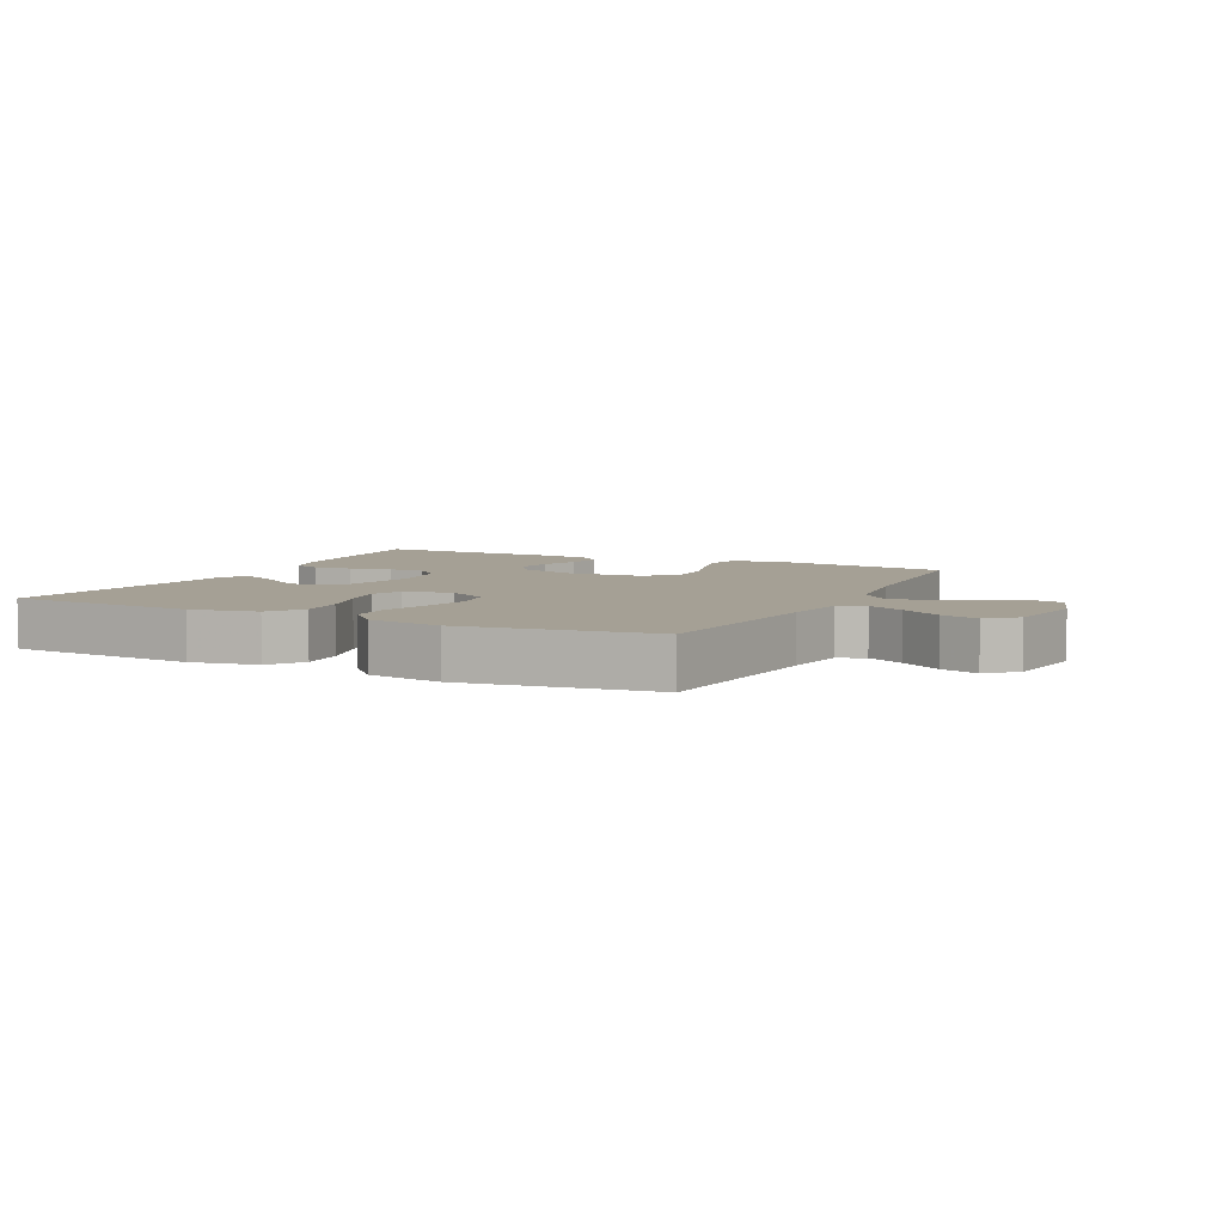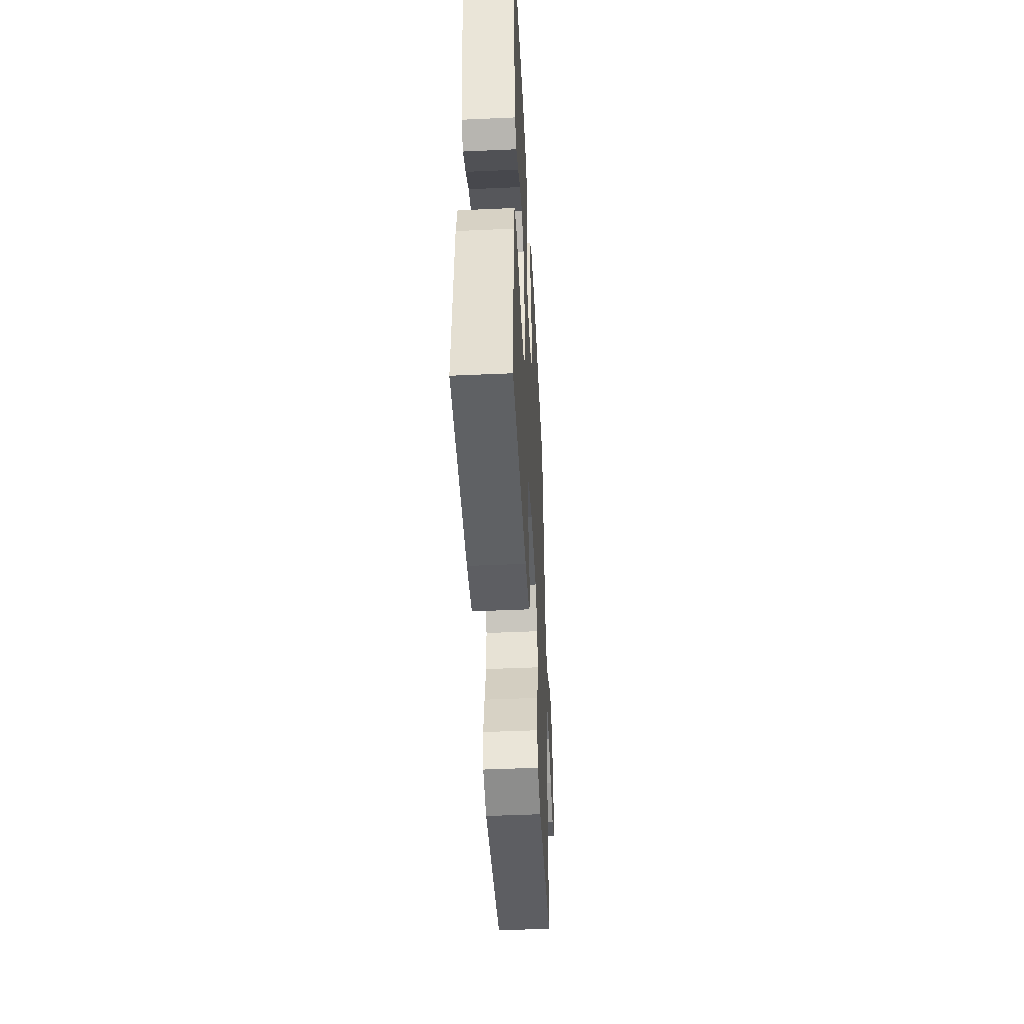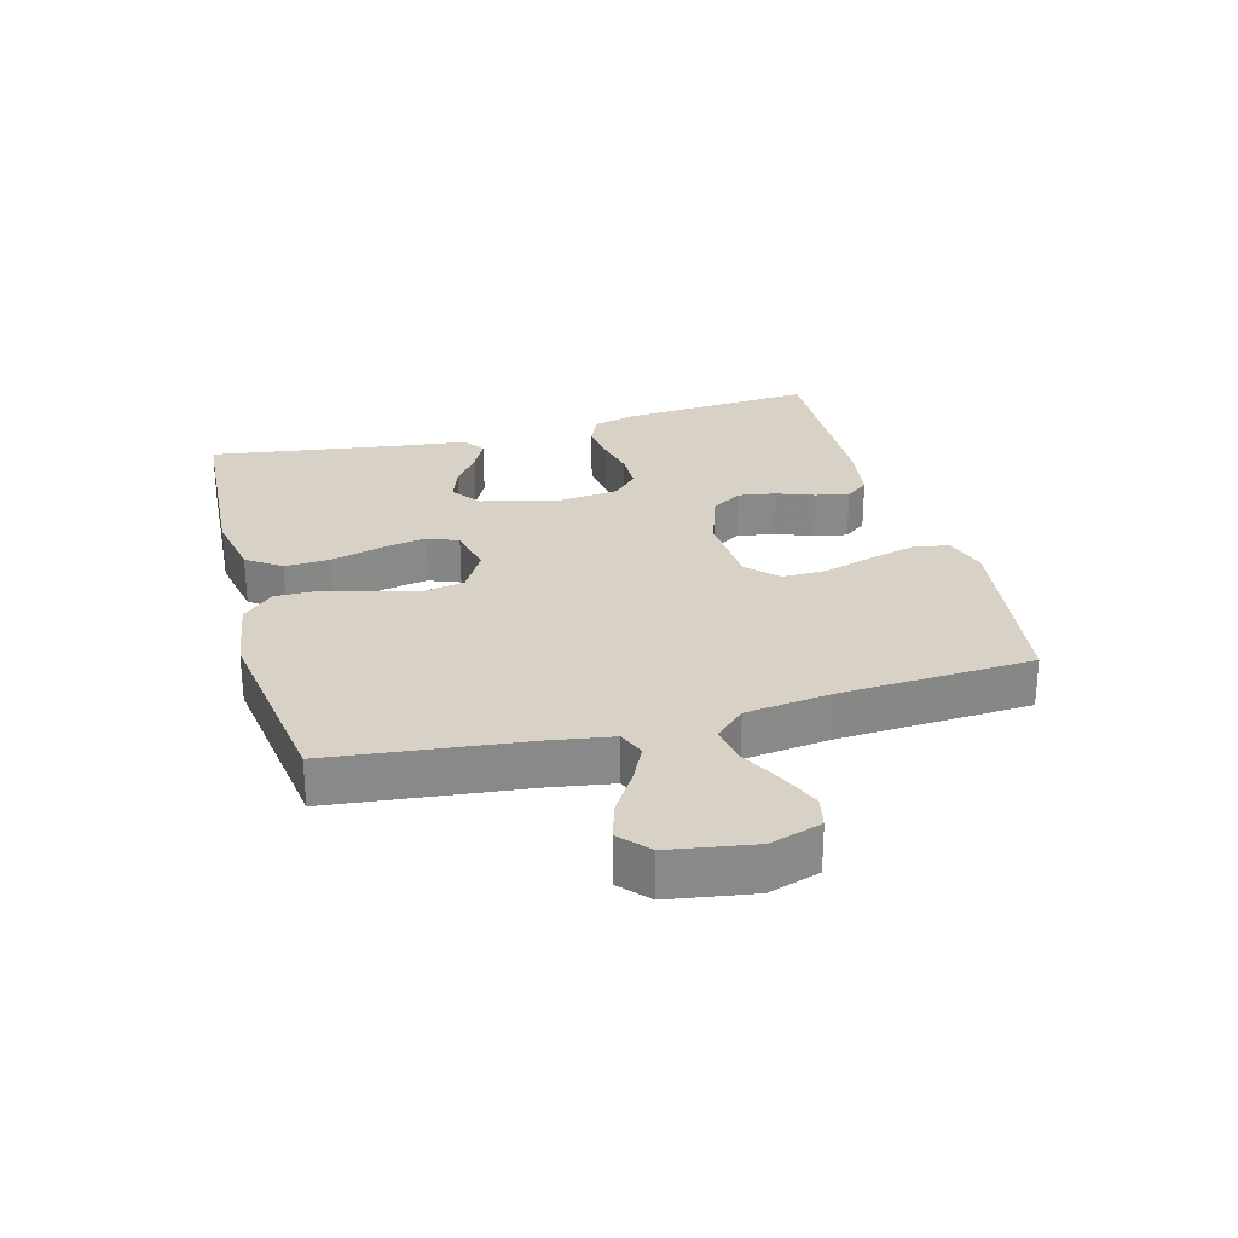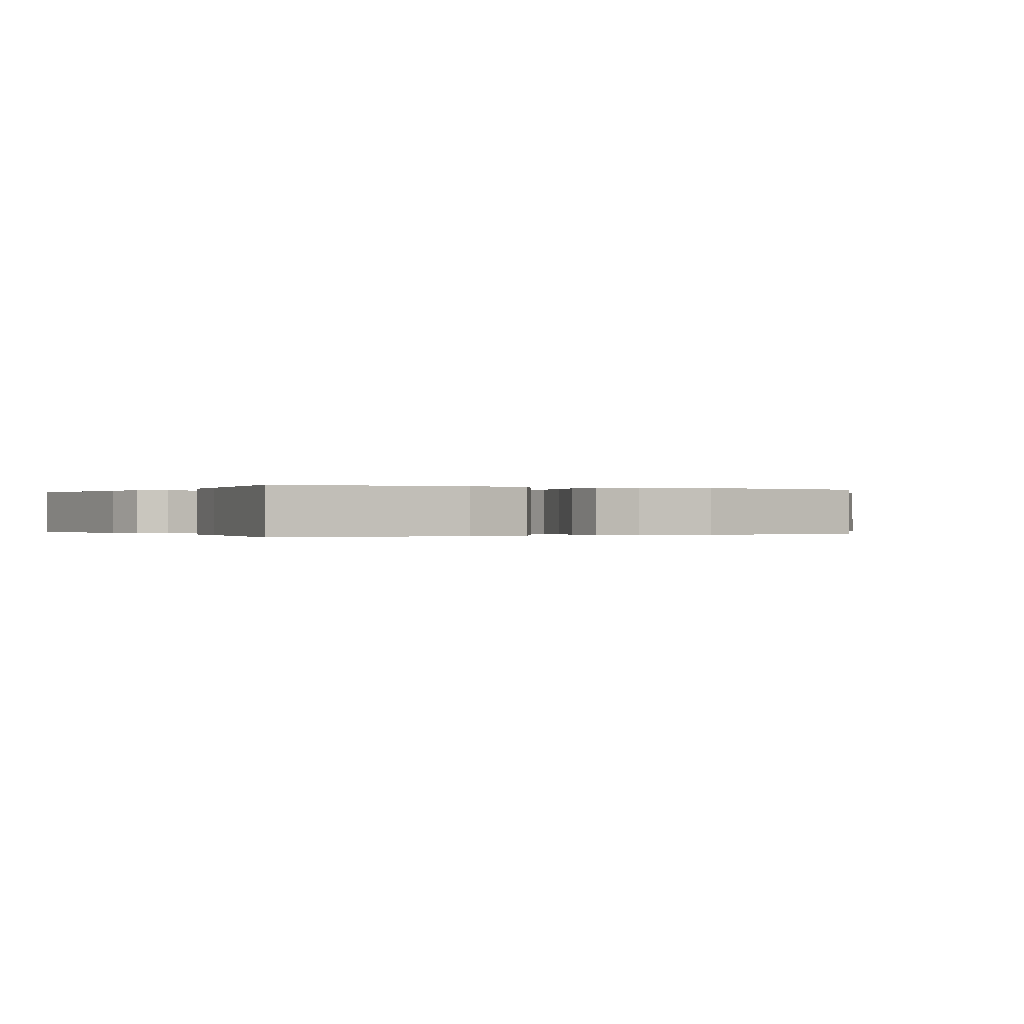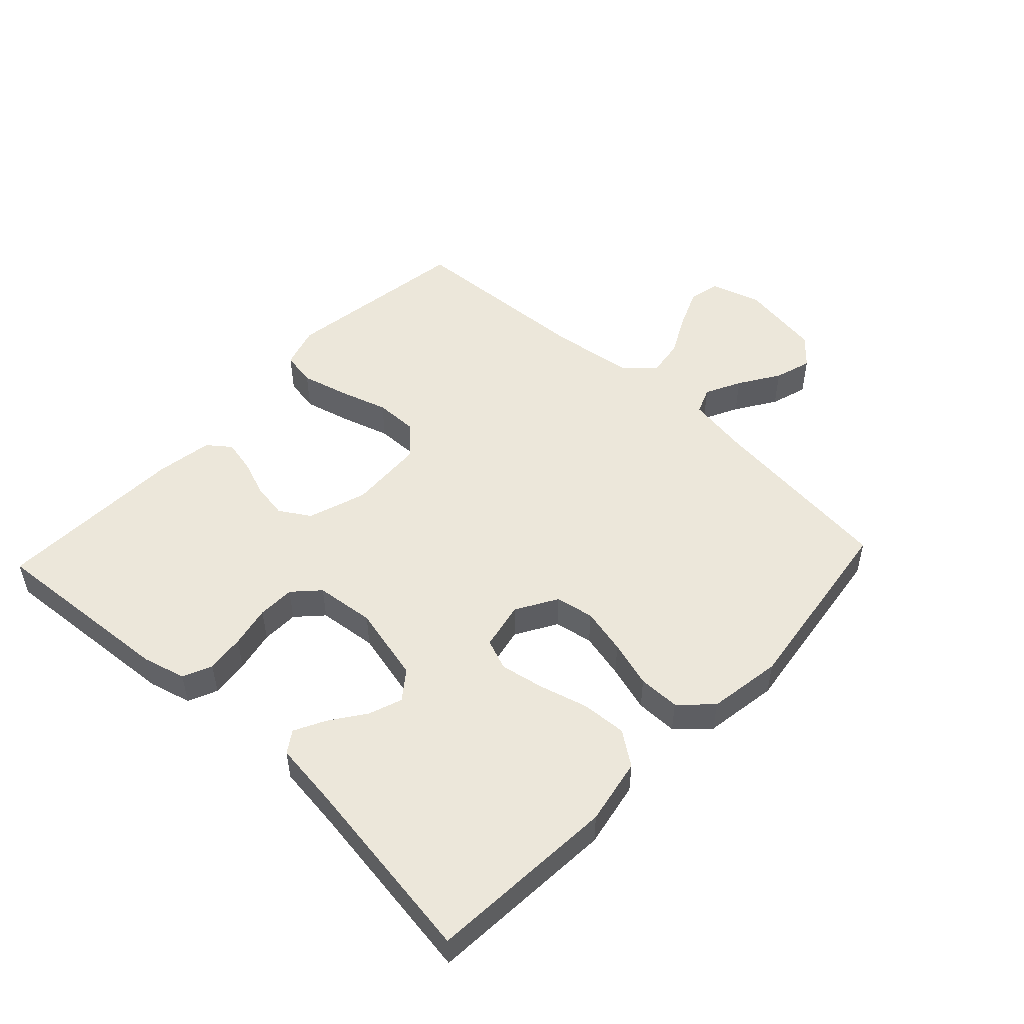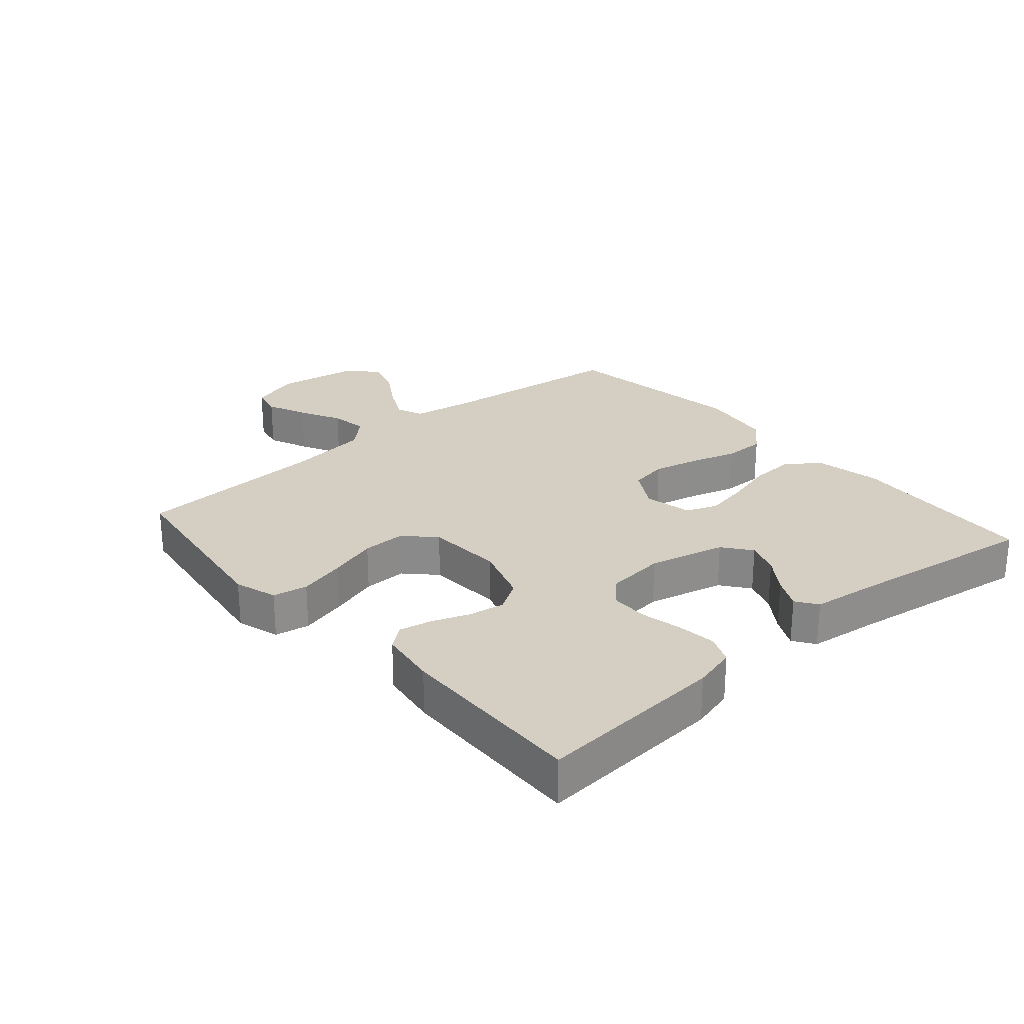
<metadata>
{"format":"obj","ext":"obj","renderer":"f3d","projection":"perspective","resolution":1024,"background":"white","views":[{"elev":5.9,"azim":26.1,"up":"+Y"},{"elev":-47.2,"azim":-87.1,"up":"+Z"},{"elev":27.3,"azim":74.8,"up":"+Y"},{"elev":-0.1,"azim":-30.0,"up":"+Y"},{"elev":50.6,"azim":-46.8,"up":"+Y"},{"elev":25.8,"azim":-131.0,"up":"+Y"}]}
</metadata>
<code>
v 0.5 0.07 -0.5
v 0.2 0.07 -0.543
v 0.133 0.07 -0.522
v 0.123 0.07 -0.467
v 0.142 0.07 -0.393
v 0.166 0.07 -0.315
v 0.167 0.07 -0.246
v 0.121 0.07 -0.201
v 0 0.07 -0.194
v -0.093 0.07 -0.225
v -0.123 0.07 -0.273
v -0.114 0.07 -0.33
v -0.092 0.07 -0.389
v -0.081 0.07 -0.441
v -0.109 0.07 -0.477
v -0.2 0.07 -0.491
v -0.5 0.07 -0.5
v -0.478 0.07 -0.2
v -0.46 0.07 -0.132
v -0.414 0.07 -0.112
v -0.353 0.07 -0.119
v -0.287 0.07 -0.133
v -0.228 0.07 -0.132
v -0.188 0.07 -0.094
v -0.178 0.07 0
v -0.207 0.07 0.121
v -0.252 0.07 0.155
v -0.305 0.07 0.136
v -0.36 0.07 0.097
v -0.409 0.07 0.072
v -0.443 0.07 0.095
v -0.456 0.07 0.2
v -0.5 0.07 0.5
v -0.2 0.07 0.52
v -0.095 0.07 0.5
v -0.057 0.07 0.447
v -0.061 0.07 0.376
v -0.082 0.07 0.299
v -0.095 0.07 0.229
v -0.076 0.07 0.18
v 0 0.07 0.164
v 0.065 0.07 0.202
v 0.076 0.07 0.263
v 0.059 0.07 0.336
v 0.037 0.07 0.41
v 0.037 0.07 0.476
v 0.083 0.07 0.524
v 0.2 0.07 0.542
v 0.5 0.07 0.5
v 0.534 0.07 0.2
v 0.55 0.07 0.101
v 0.592 0.07 0.084
v 0.649 0.07 0.112
v 0.713 0.07 0.153
v 0.772 0.07 0.171
v 0.817 0.07 0.131
v 0.838 0.07 0
v 0.813 0.07 -0.08
v 0.764 0.07 -0.091
v 0.701 0.07 -0.064
v 0.635 0.07 -0.03
v 0.576 0.07 -0.021
v 0.533 0.07 -0.067
v 0.516 0.07 -0.2
v 0.5 0 -0.5
v 0.2 0 -0.543
v 0.133 0 -0.522
v 0.123 0 -0.467
v 0.142 0 -0.393
v 0.166 0 -0.315
v 0.167 0 -0.246
v 0.121 0 -0.201
v 0 0 -0.194
v -0.093 0 -0.225
v -0.123 0 -0.273
v -0.114 0 -0.33
v -0.092 0 -0.389
v -0.081 0 -0.441
v -0.109 0 -0.477
v -0.2 0 -0.491
v -0.5 0 -0.5
v -0.478 0 -0.2
v -0.46 0 -0.132
v -0.414 0 -0.112
v -0.353 0 -0.119
v -0.287 0 -0.133
v -0.228 0 -0.132
v -0.188 0 -0.094
v -0.178 0 0
v -0.207 0 0.121
v -0.252 0 0.155
v -0.305 0 0.136
v -0.36 0 0.097
v -0.409 0 0.072
v -0.443 0 0.095
v -0.456 0 0.2
v -0.5 0 0.5
v -0.2 0 0.52
v -0.095 0 0.5
v -0.057 0 0.447
v -0.061 0 0.376
v -0.082 0 0.299
v -0.095 0 0.229
v -0.076 0 0.18
v 0 0 0.164
v 0.065 0 0.202
v 0.076 0 0.263
v 0.059 0 0.336
v 0.037 0 0.41
v 0.037 0 0.476
v 0.083 0 0.524
v 0.2 0 0.542
v 0.5 0 0.5
v 0.534 0 0.2
v 0.55 0 0.101
v 0.592 0 0.084
v 0.649 0 0.112
v 0.713 0 0.153
v 0.772 0 0.171
v 0.817 0 0.131
v 0.838 0 0
v 0.813 0 -0.08
v 0.764 0 -0.091
v 0.701 0 -0.064
v 0.635 0 -0.03
v 0.576 0 -0.021
v 0.533 0 -0.067
v 0.516 0 -0.2
f 59 60 61
f 58 59 61
f 57 58 61
f 56 57 61
f 55 56 61
f 54 55 61
f 53 54 61
f 52 53 61 62
f 51 52 62 63
f 48 49 50
f 47 48 50
f 46 47 50
f 45 46 50
f 44 45 50
f 51 63 64
f 50 51 64
f 44 50 64
f 43 44 64
f 36 37 38
f 35 36 38
f 34 35 38
f 33 34 38
f 32 33 38
f 31 32 38
f 30 31 38
f 29 30 38
f 28 29 38
f 27 28 38 39
f 26 27 39 40
f 20 21 22
f 19 20 22
f 18 19 22
f 17 18 22
f 16 17 22
f 15 16 22
f 14 15 22
f 13 14 22
f 12 13 22
f 11 12 22 23
f 10 11 23 24
f 4 5 6
f 3 4 6
f 2 3 6
f 1 2 6
f 64 1 6
f 64 6 7
f 64 7 8
f 43 64 8
f 42 43 8
f 41 42 8 9
f 41 9 10
f 40 41 10
f 26 40 10
f 25 26 10
f 10 24 25
f 125 124 123
f 125 123 122
f 125 122 121
f 125 121 120
f 125 120 119
f 125 119 118
f 125 118 117
f 126 125 117 116
f 127 126 116 115
f 114 113 112
f 114 112 111
f 114 111 110
f 114 110 109
f 114 109 108
f 128 127 115
f 128 115 114
f 128 114 108
f 128 108 107
f 102 101 100
f 102 100 99
f 102 99 98
f 102 98 97
f 102 97 96
f 102 96 95
f 102 95 94
f 102 94 93
f 102 93 92
f 103 102 92 91
f 104 103 91 90
f 86 85 84
f 86 84 83
f 86 83 82
f 86 82 81
f 86 81 80
f 86 80 79
f 86 79 78
f 86 78 77
f 86 77 76
f 87 86 76 75
f 88 87 75 74
f 70 69 68
f 70 68 67
f 70 67 66
f 70 66 65
f 70 65 128
f 71 70 128
f 72 71 128
f 72 128 107
f 72 107 106
f 73 72 106 105
f 74 73 105
f 74 105 104
f 74 104 90
f 74 90 89
f 89 88 74
f 1 65 66 2
f 2 66 67 3
f 3 67 68 4
f 4 68 69 5
f 5 69 70 6
f 6 70 71 7
f 7 71 72 8
f 8 72 73 9
f 9 73 74 10
f 10 74 75 11
f 11 75 76 12
f 12 76 77 13
f 13 77 78 14
f 14 78 79 15
f 15 79 80 16
f 16 80 81 17
f 17 81 82 18
f 18 82 83 19
f 19 83 84 20
f 20 84 85 21
f 21 85 86 22
f 22 86 87 23
f 23 87 88 24
f 24 88 89 25
f 25 89 90 26
f 26 90 91 27
f 27 91 92 28
f 28 92 93 29
f 29 93 94 30
f 30 94 95 31
f 31 95 96 32
f 32 96 97 33
f 33 97 98 34
f 34 98 99 35
f 35 99 100 36
f 36 100 101 37
f 37 101 102 38
f 38 102 103 39
f 39 103 104 40
f 40 104 105 41
f 41 105 106 42
f 42 106 107 43
f 43 107 108 44
f 44 108 109 45
f 45 109 110 46
f 46 110 111 47
f 47 111 112 48
f 48 112 113 49
f 49 113 114 50
f 50 114 115 51
f 51 115 116 52
f 52 116 117 53
f 53 117 118 54
f 54 118 119 55
f 55 119 120 56
f 56 120 121 57
f 57 121 122 58
f 58 122 123 59
f 59 123 124 60
f 60 124 125 61
f 61 125 126 62
f 62 126 127 63
f 63 127 128 64
f 64 128 65 1

</code>
